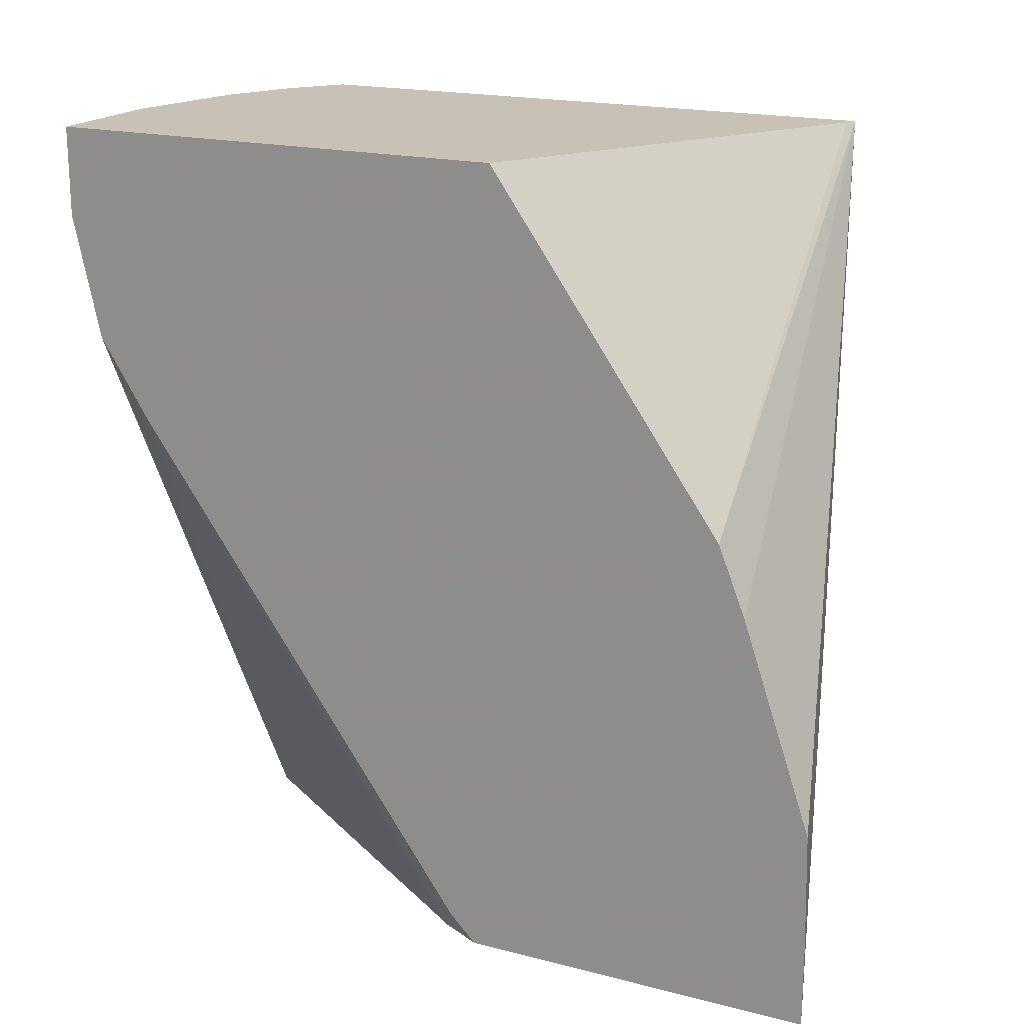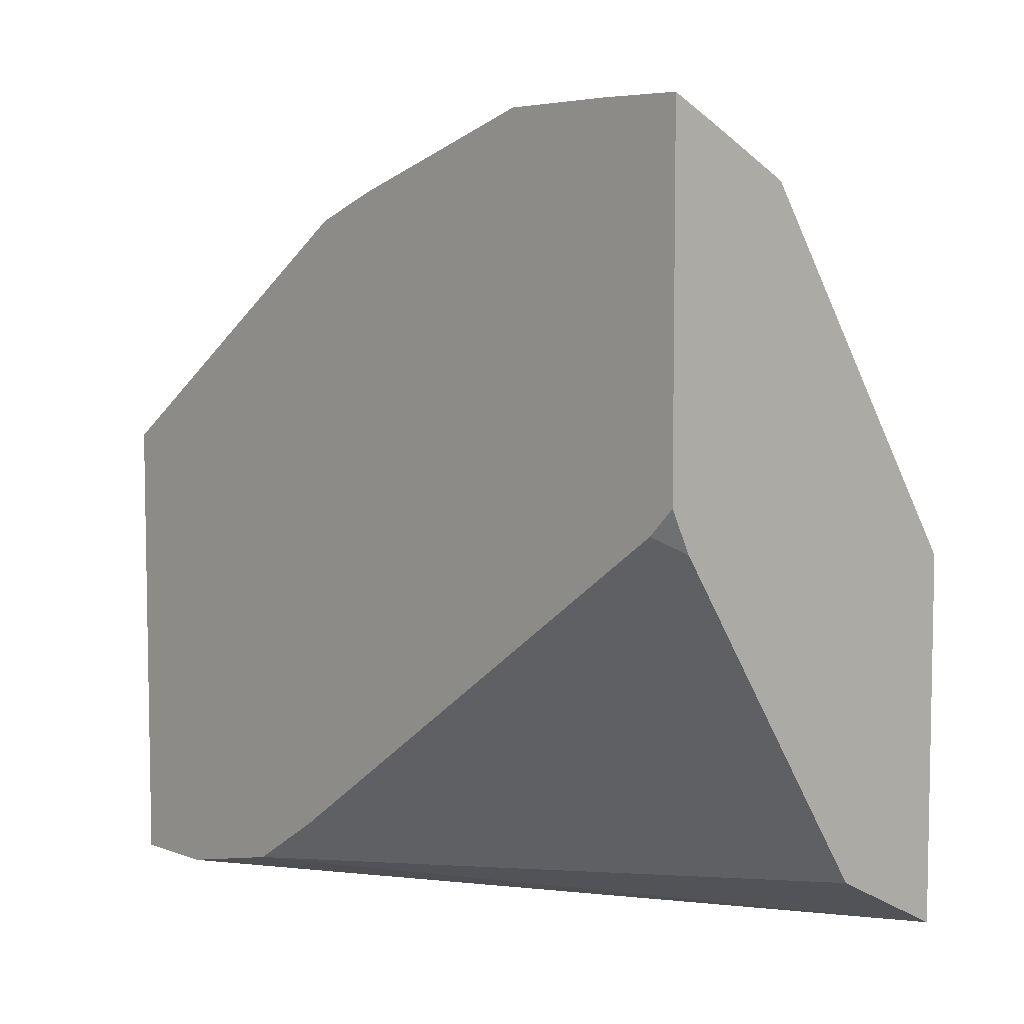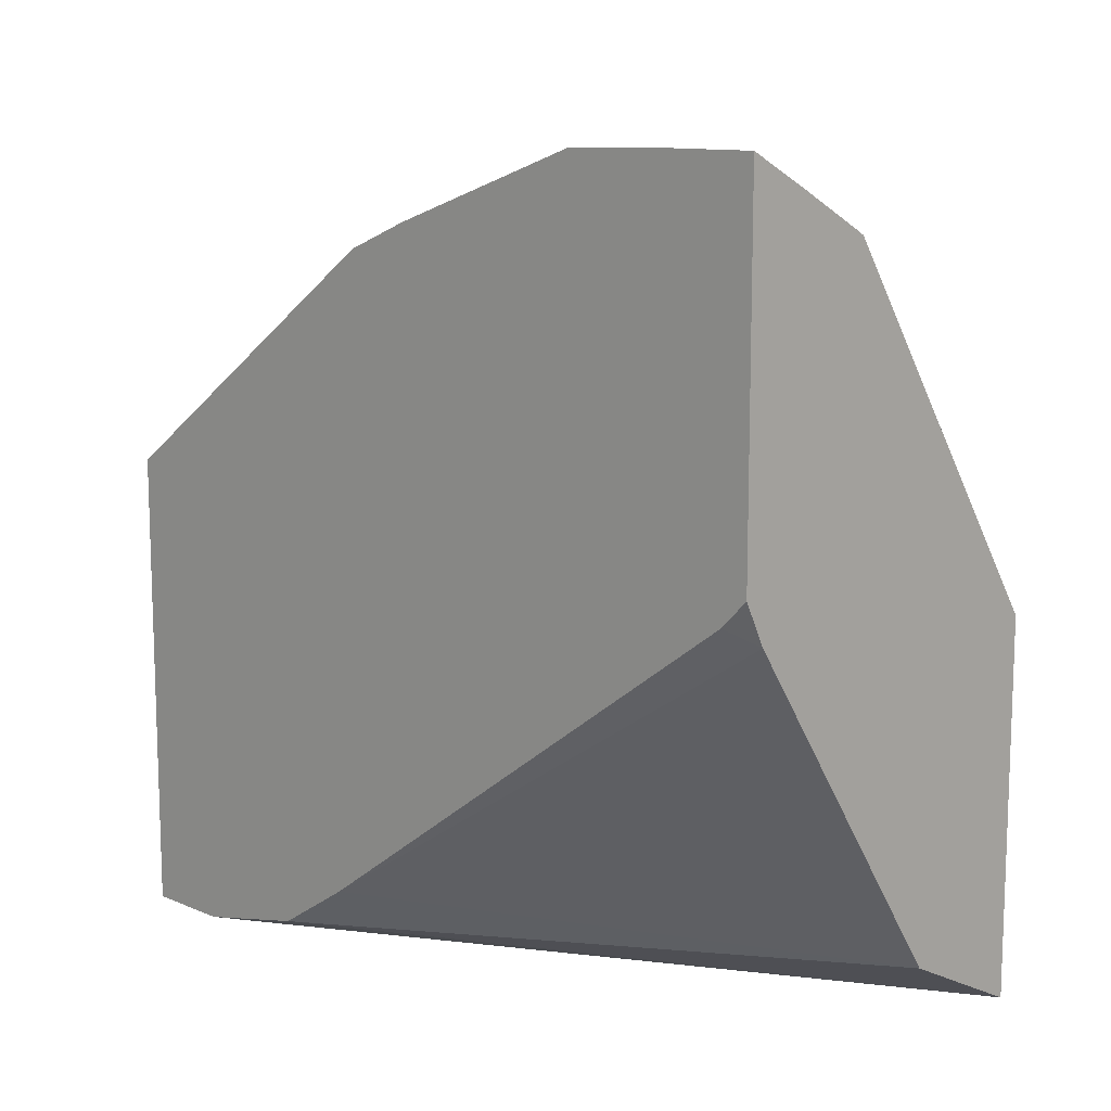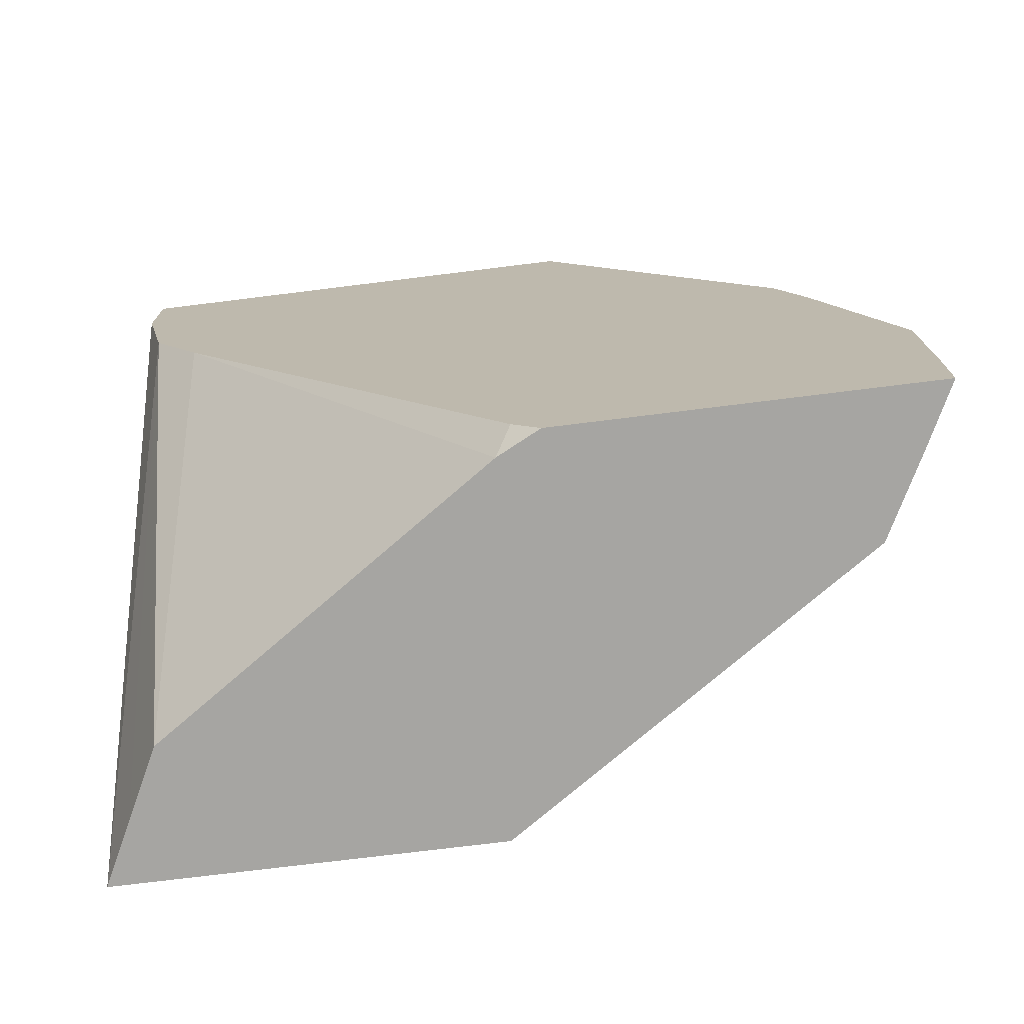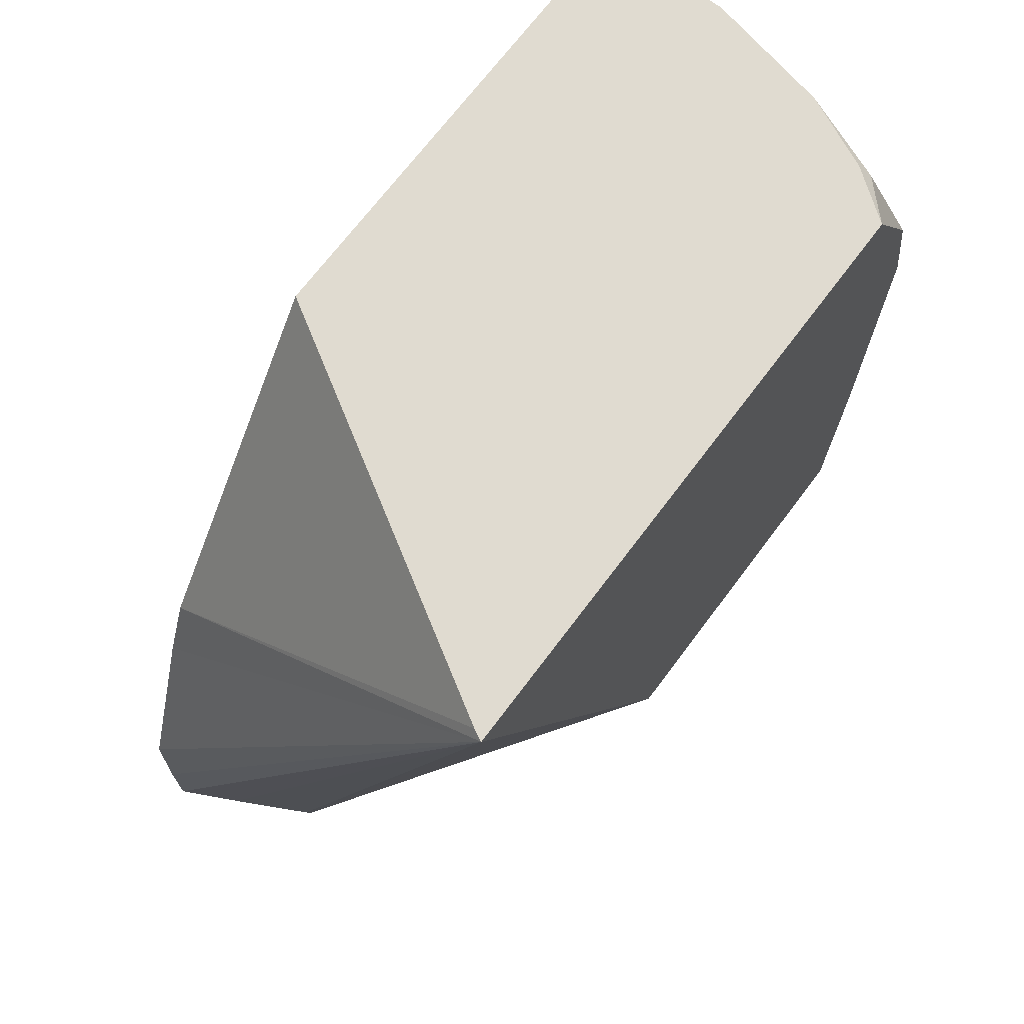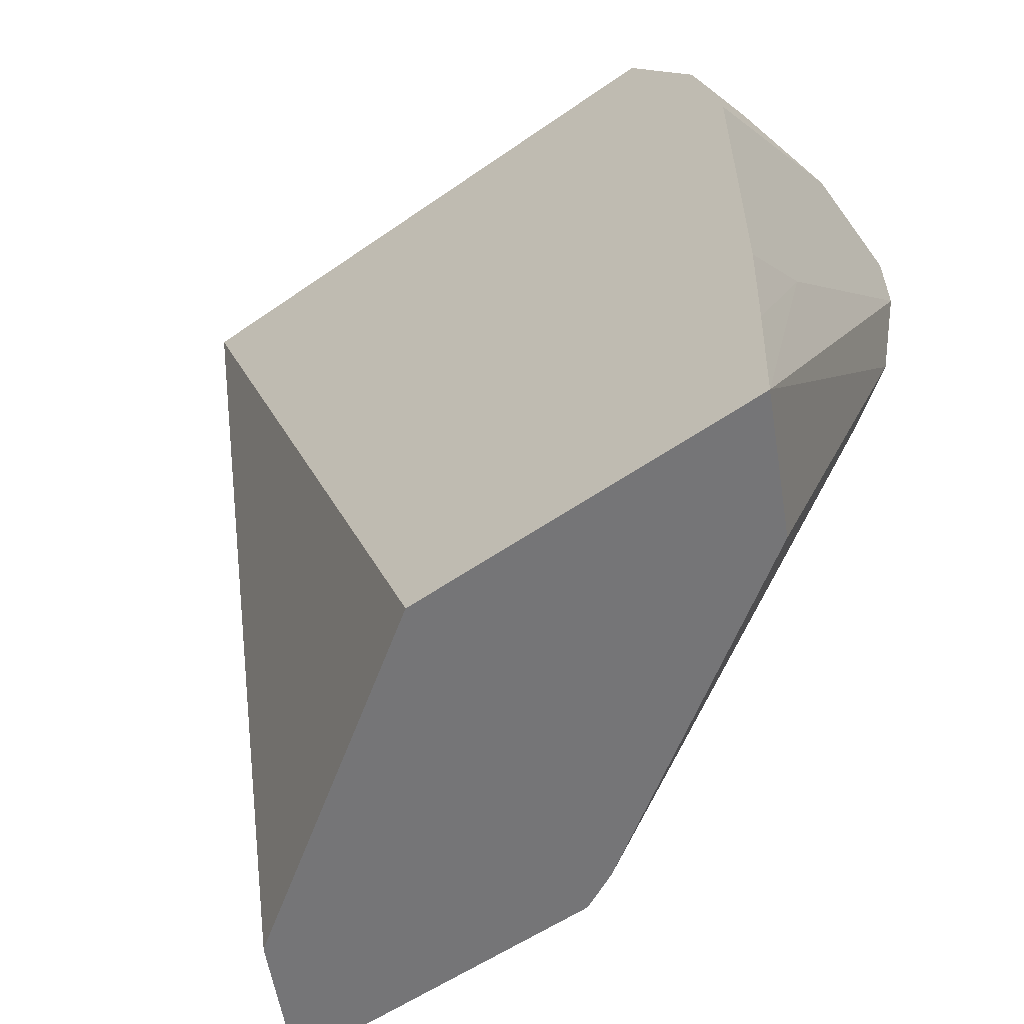
<metadata>
{"format":"obj","ext":"obj","renderer":"f3d","projection":"perspective","resolution":1024,"background":"white","views":[{"elev":19.0,"azim":116.0,"up":"+Z"},{"elev":6.2,"azim":136.9,"up":"+Y"},{"elev":11.6,"azim":135.0,"up":"+Y"},{"elev":-73.6,"azim":97.1,"up":"+Z"},{"elev":70.1,"azim":-143.1,"up":"+Z"},{"elev":-56.6,"azim":-54.0,"up":"+Z"}]}
</metadata>
<code>
v -0.3304 -0.5895 0.09069
v -0.3304 -0.5881 0.04786
v -0.2948 -0.5895 0.1264
v -0.3304 -0.5895 0.217
v -0.3304 -0.5863 0.002785
v -0.1863 -0.5895 0.2769
v -0.2365 -0.5895 0.3109
v -0.3304 -0.5806 0.2571
v -0.3304 -0.4454 0.002785
v -0.307 -0.5746 0.002785
v -0.1863 -0.579 0.2295
v -0.1863 -0.5895 0.3109
v -0.2839 -0.579 0.3109
v -0.3304 -0.579 0.2644
v -0.2948 -0.579 0.3
v -0.2391 -0.3097 0.002785
v -0.3304 -0.324 0.3109
v -0.2807 -0.5615 0.002785
v -0.1863 -0.5593 0.1986
v -0.1863 -0.4097 0.3109
v -0.3158 -0.5685 0.3053
v -0.3113 -0.5662 0.3109
v -0.3304 -0.552 0.3109
v -0.2371 -0.3086 0.002785
v -0.1863 -0.2836 0.07941
v -0.1863 -0.2826 0.03639
v -0.1863 -0.2826 0.002785
v -0.2087 -0.2939 0.002785
v -0.3261 -0.3261 0.3109
v -0.1863 -0.3207 0.1846
v -0.1863 -0.3103 0.1584
v -0.1943 -0.4335 0.002785
v -0.1863 -0.4276 0.01292
v -0.1863 -0.4175 0.002785
f 11 18 19
f 10 18 11
f 9 17 16
f 8 15 14
f 8 13 15
f 7 13 8
f 7 29 17
f 7 23 22
f 7 17 23
f 7 20 29
f 7 12 20
f 6 20 12
f 13 21 15
f 7 22 13
f 13 22 21
f 17 31 25
f 14 21 23
f 16 17 24
f 17 25 26
f 17 26 27
f 17 27 28
f 17 28 24
f 17 29 30
f 17 30 31
f 18 32 19
f 19 32 33
f 20 30 29
f 21 22 23
f 32 34 33
f 6 30 20
f 14 15 21
f 6 31 30
f 6 34 27
f 6 26 25
f 1 2 3
f 1 3 6
f 1 6 12
f 1 7 4
f 1 4 8
f 1 8 14
f 1 14 23
f 1 23 17
f 1 17 9
f 1 9 5
f 1 5 2
f 2 5 3
f 3 5 6
f 4 7 8
f 1 12 7
f 5 16 24
f 5 9 16
f 6 27 26
f 6 25 31
f 6 19 33
f 6 11 19
f 5 11 6
f 6 33 34
f 5 18 10
f 5 32 18
f 5 34 32
f 5 27 34
f 5 28 27
f 5 10 11
f 5 24 28

</code>
